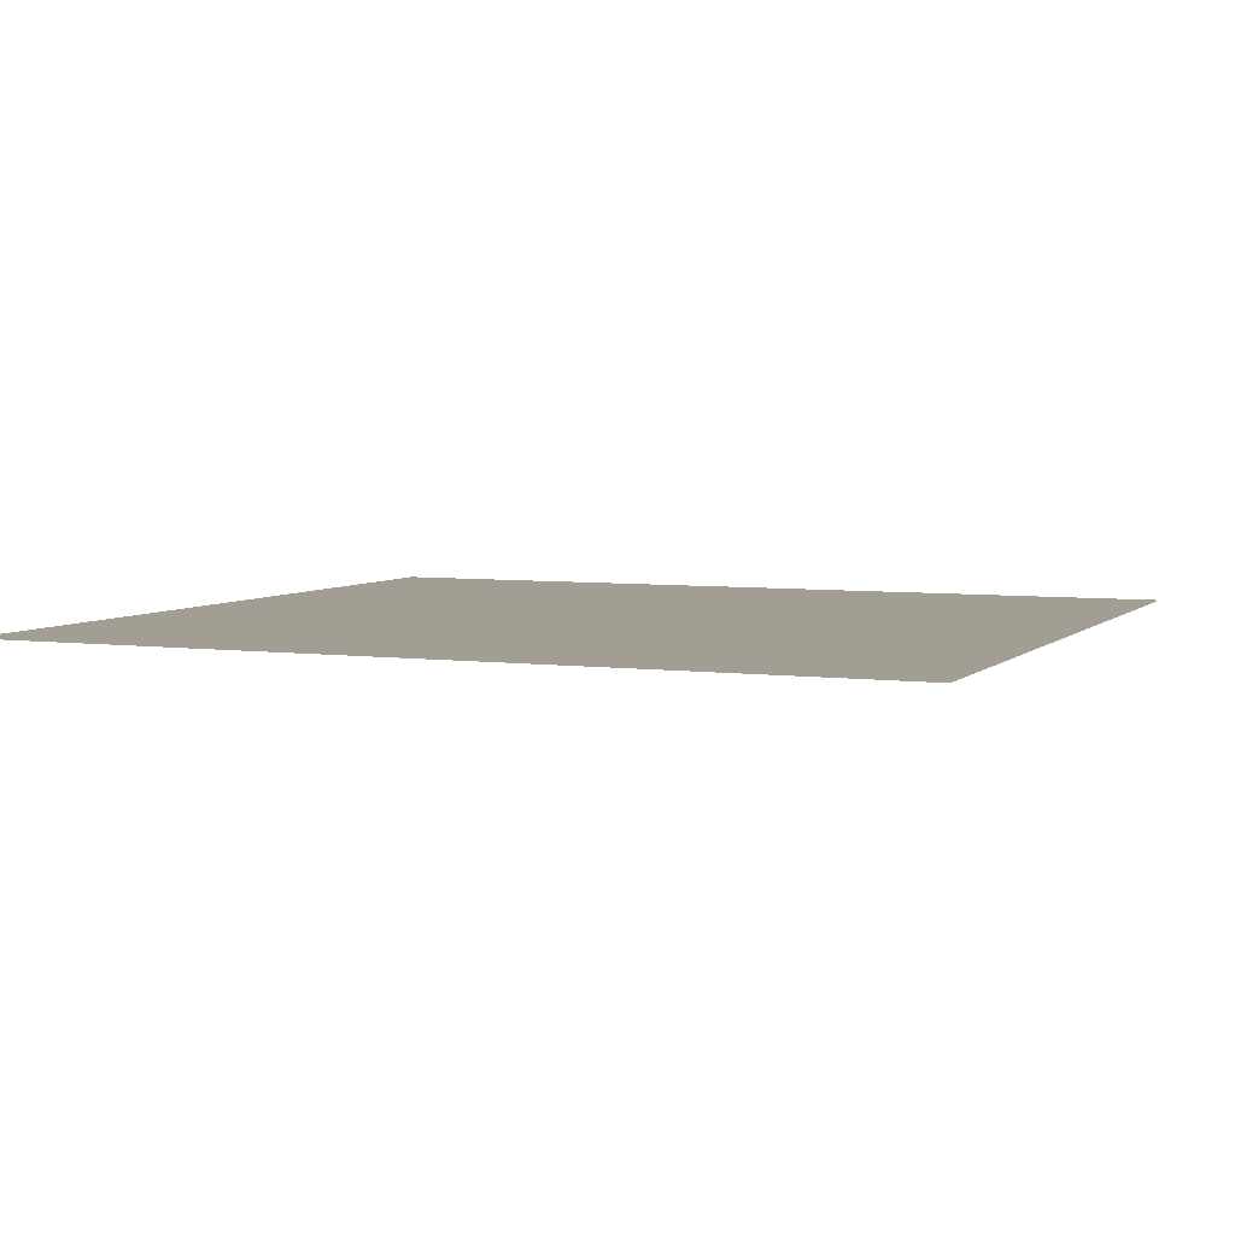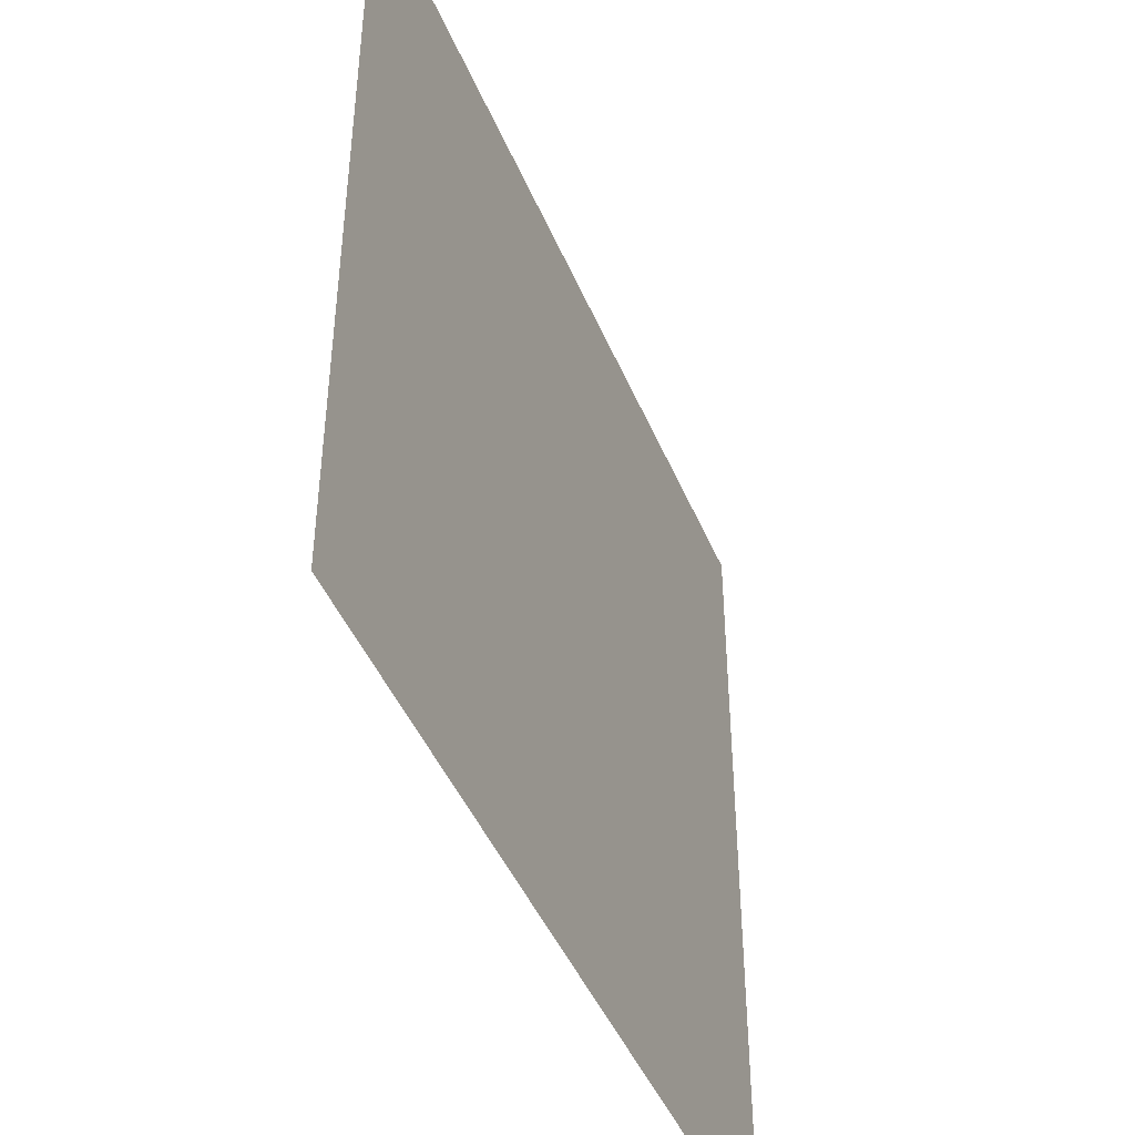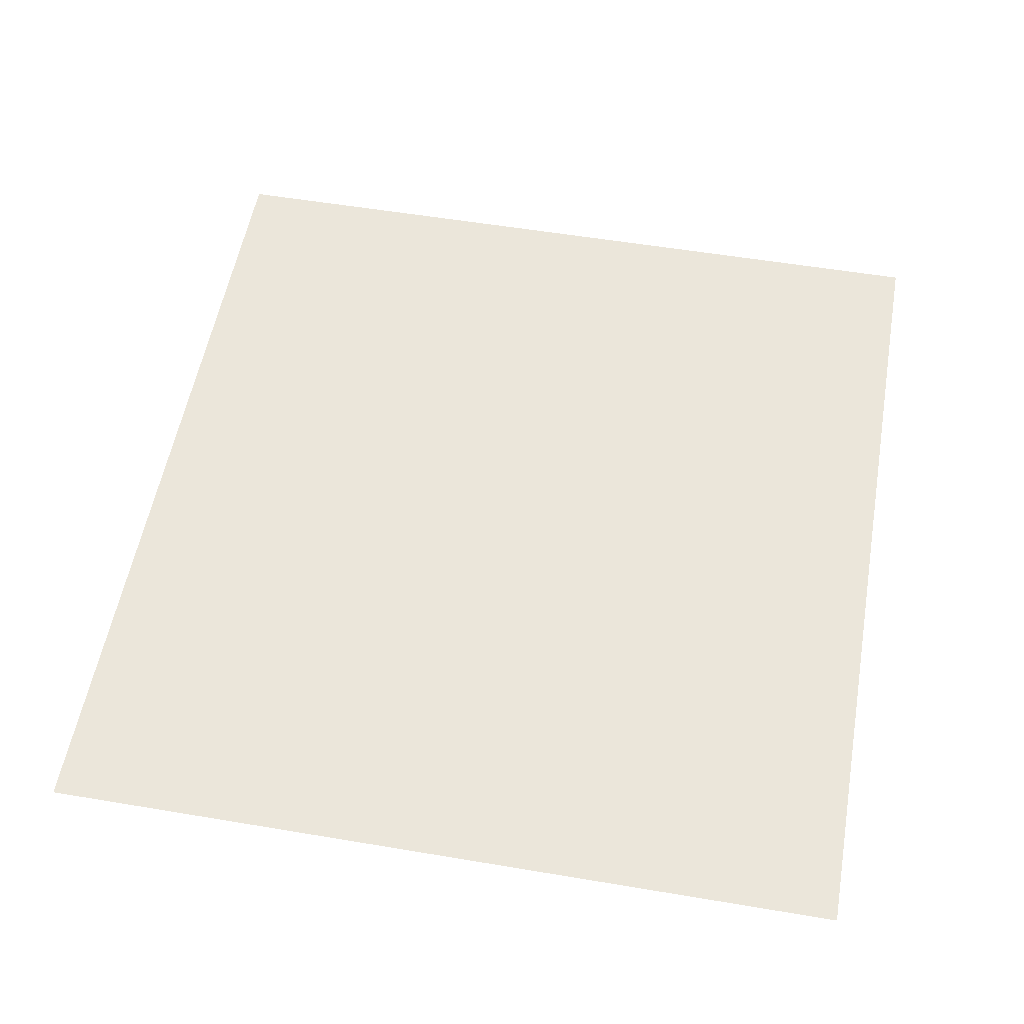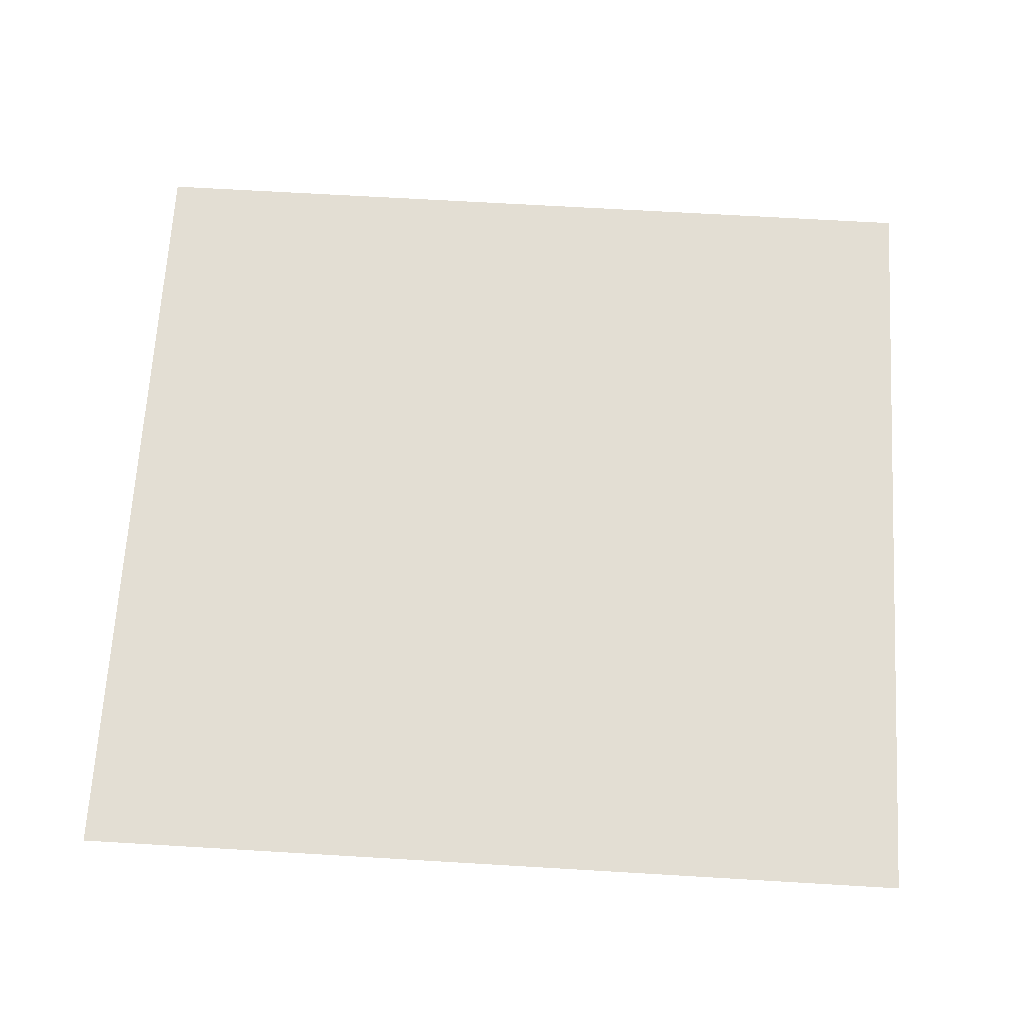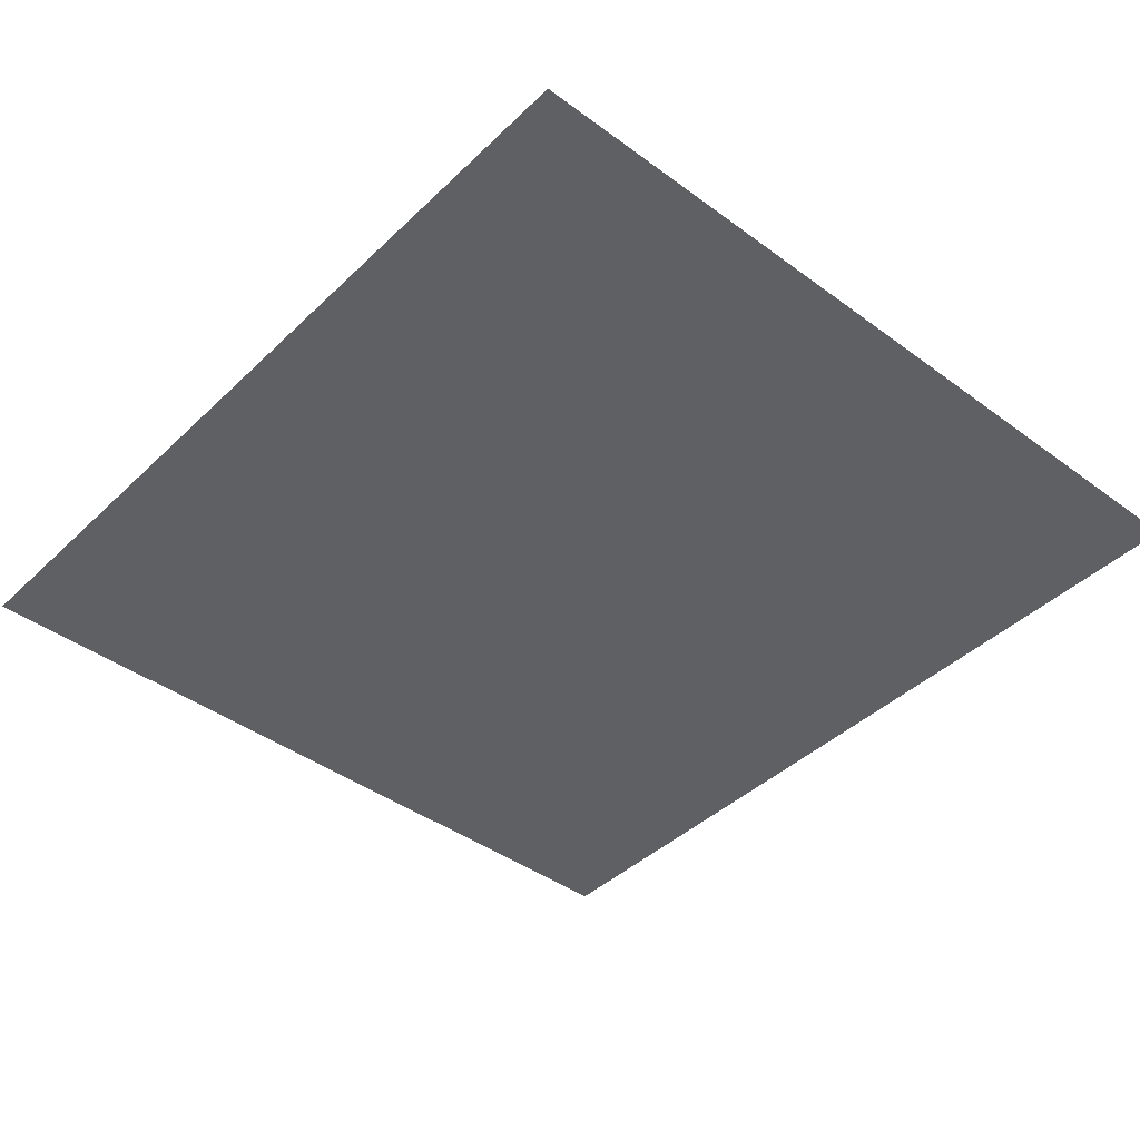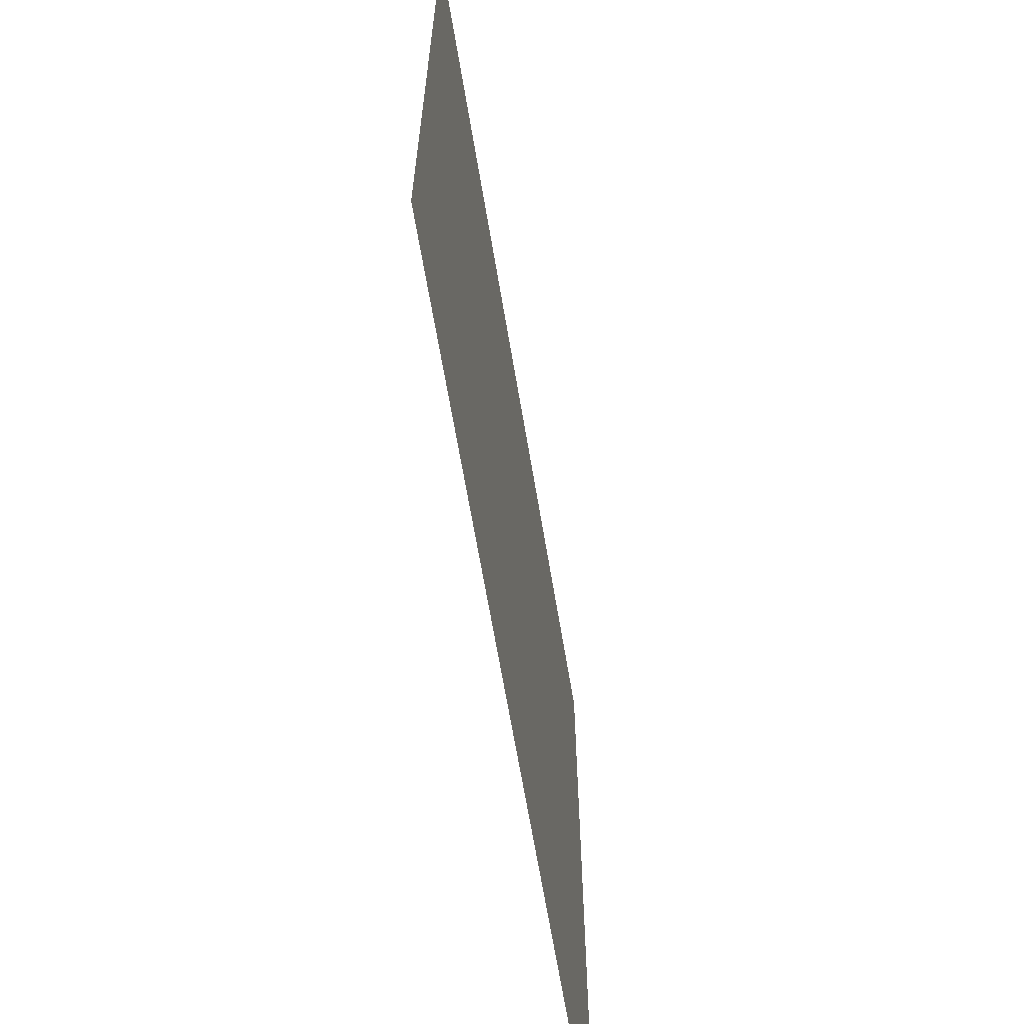
<metadata>
{"format":"obj","ext":"obj","renderer":"f3d","projection":"perspective","resolution":1024,"background":"white","views":[{"elev":5.0,"azim":-157.0,"up":"+Z"},{"elev":-45.1,"azim":-68.1,"up":"+Y"},{"elev":54.9,"azim":-79.9,"up":"+Z"},{"elev":67.2,"azim":3.4,"up":"+Z"},{"elev":-42.1,"azim":-131.4,"up":"+Z"},{"elev":-65.5,"azim":99.5,"up":"+Y"}]}
</metadata>
<code>
o Plane
v 1 0.9375 0
v 1 0 0
v 0 0.9375 -0
v 0 0 0
f 2 3 1
f 2 4 3

</code>
